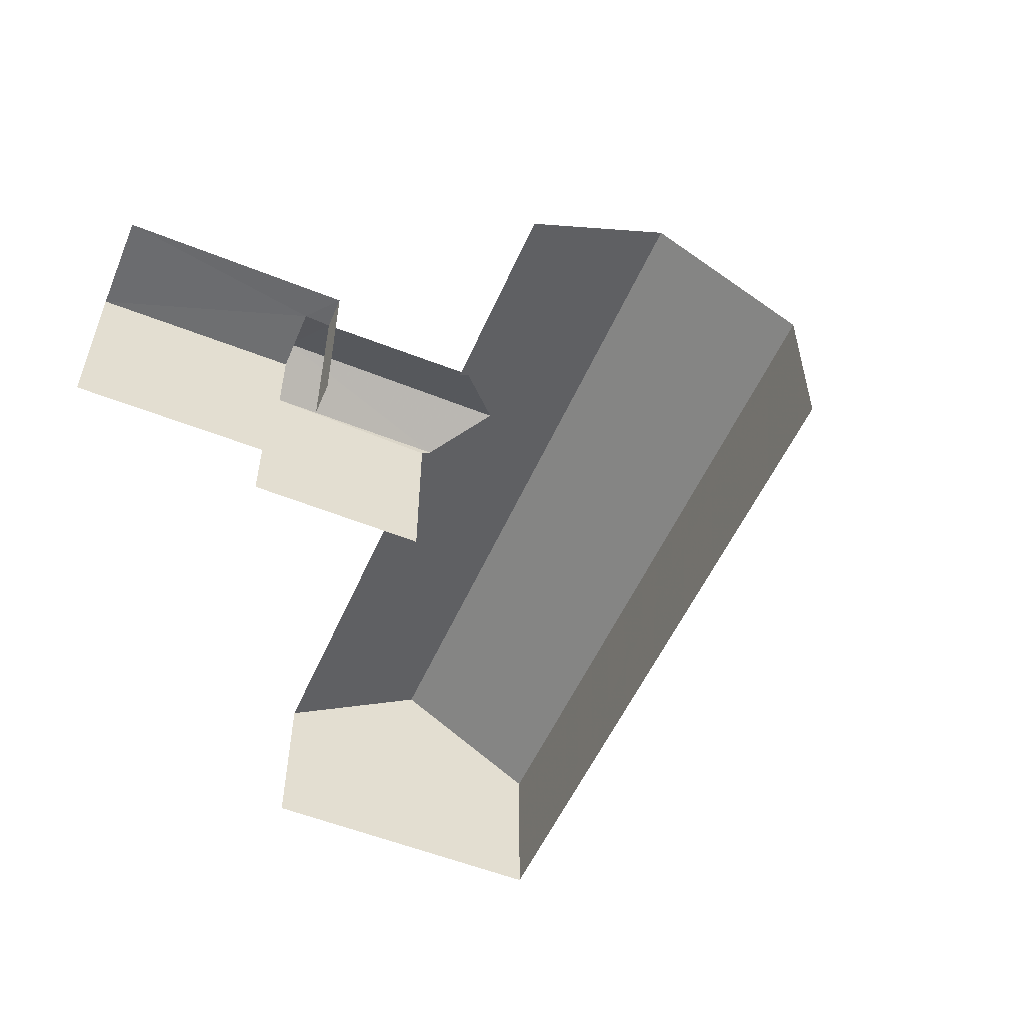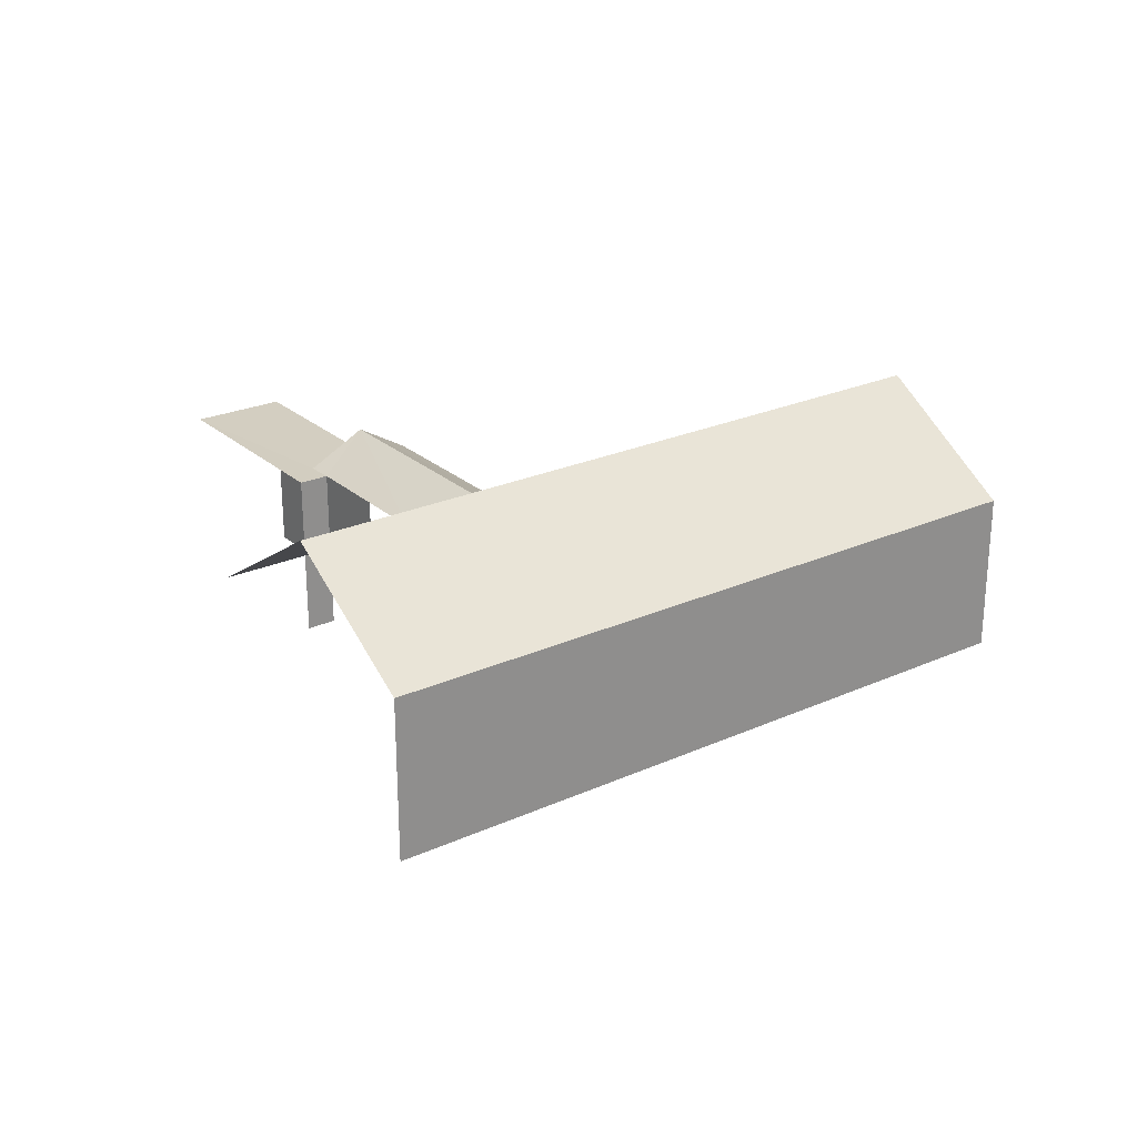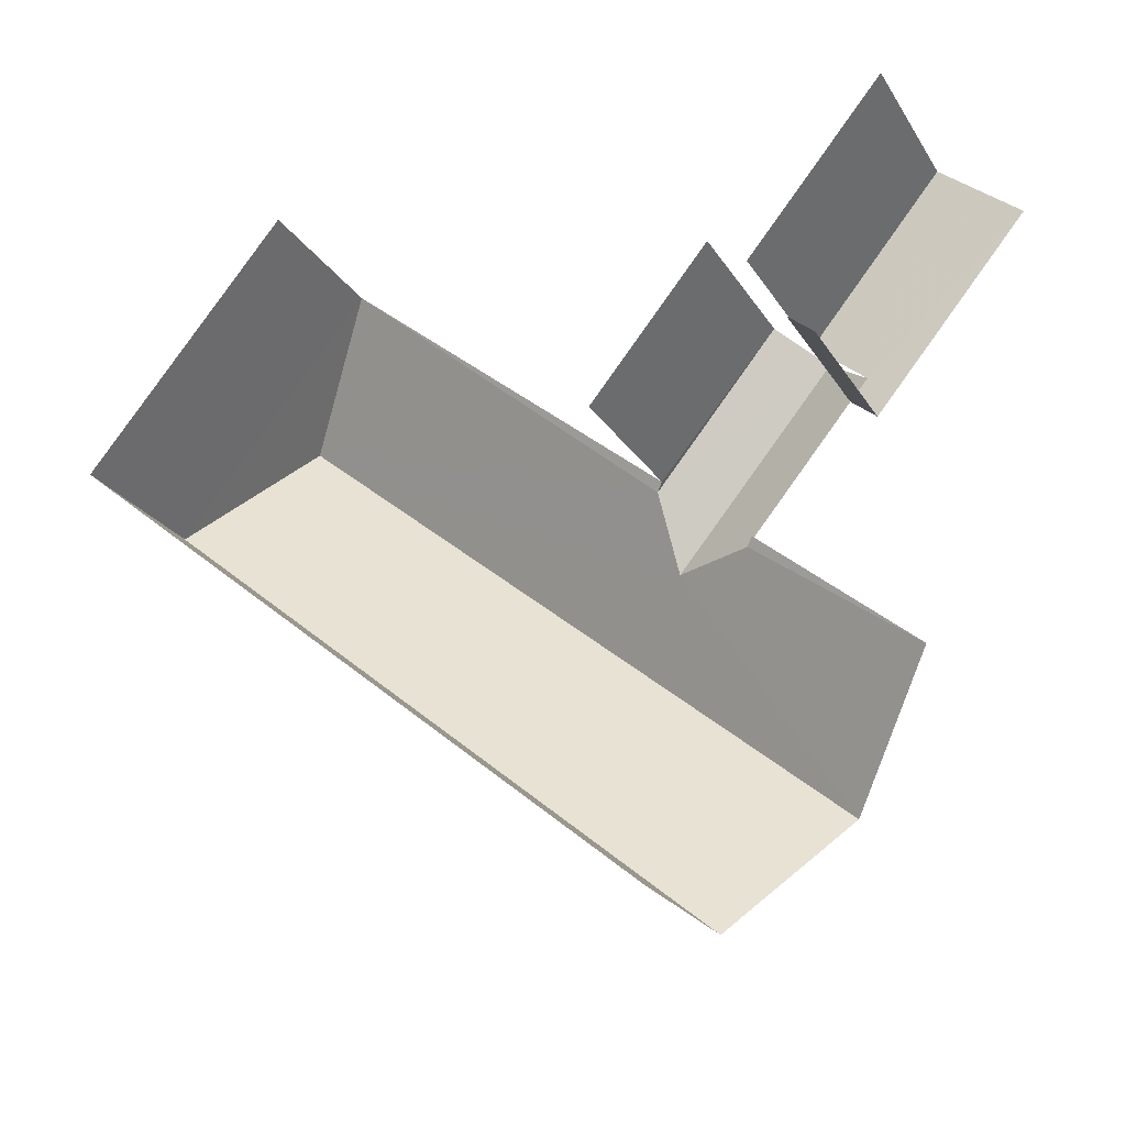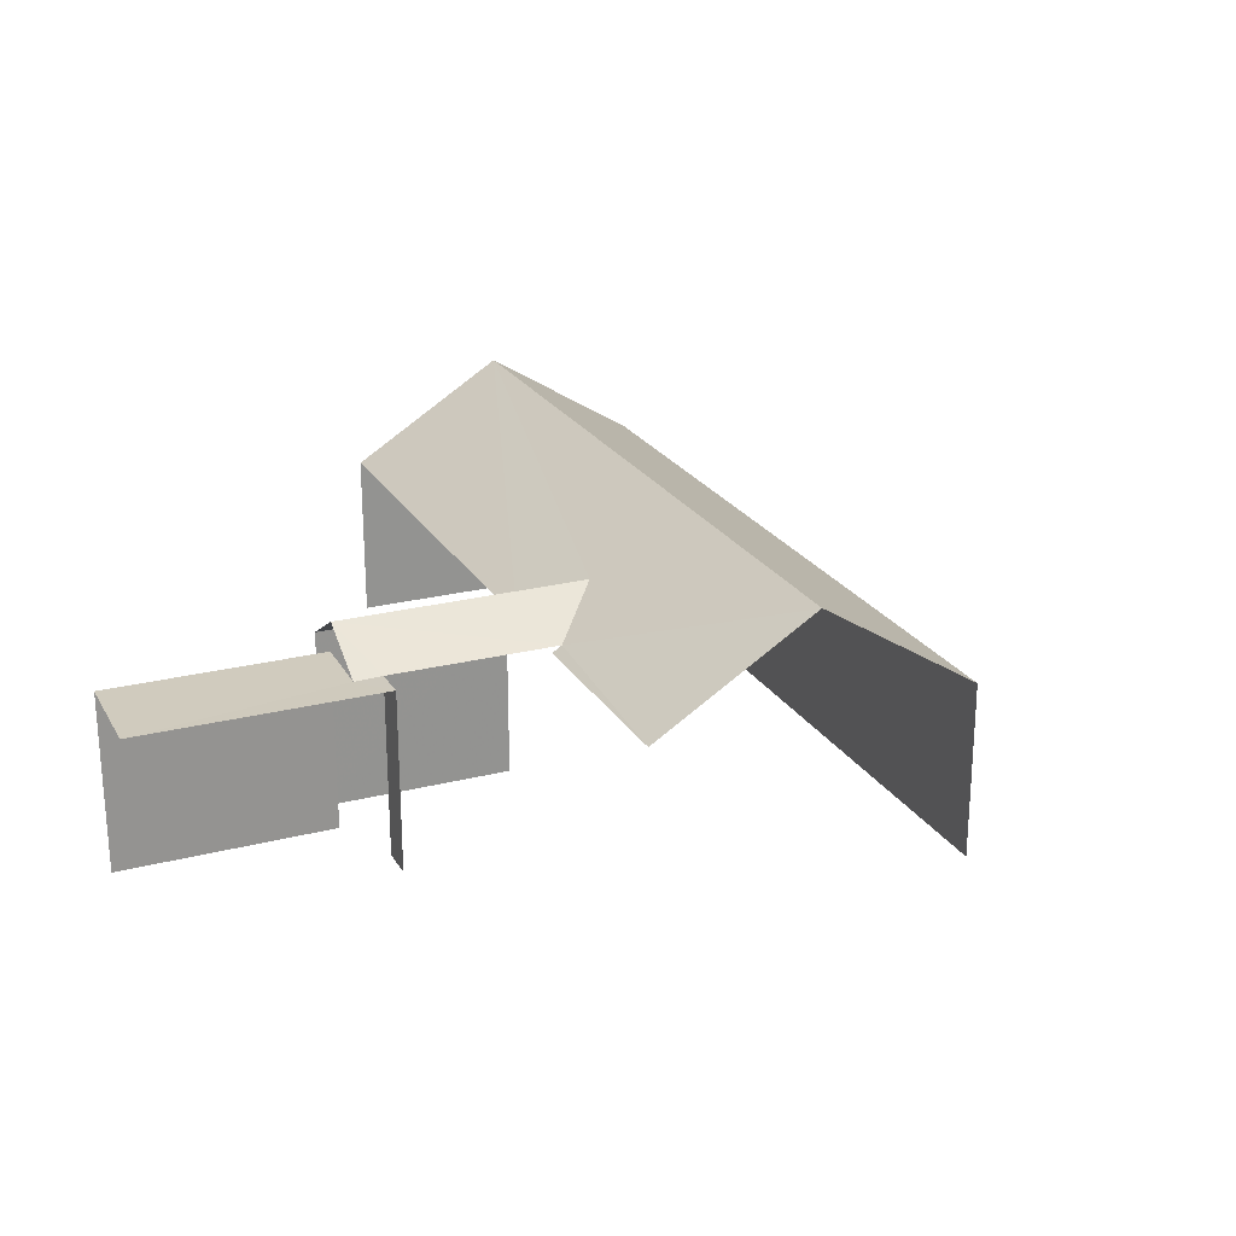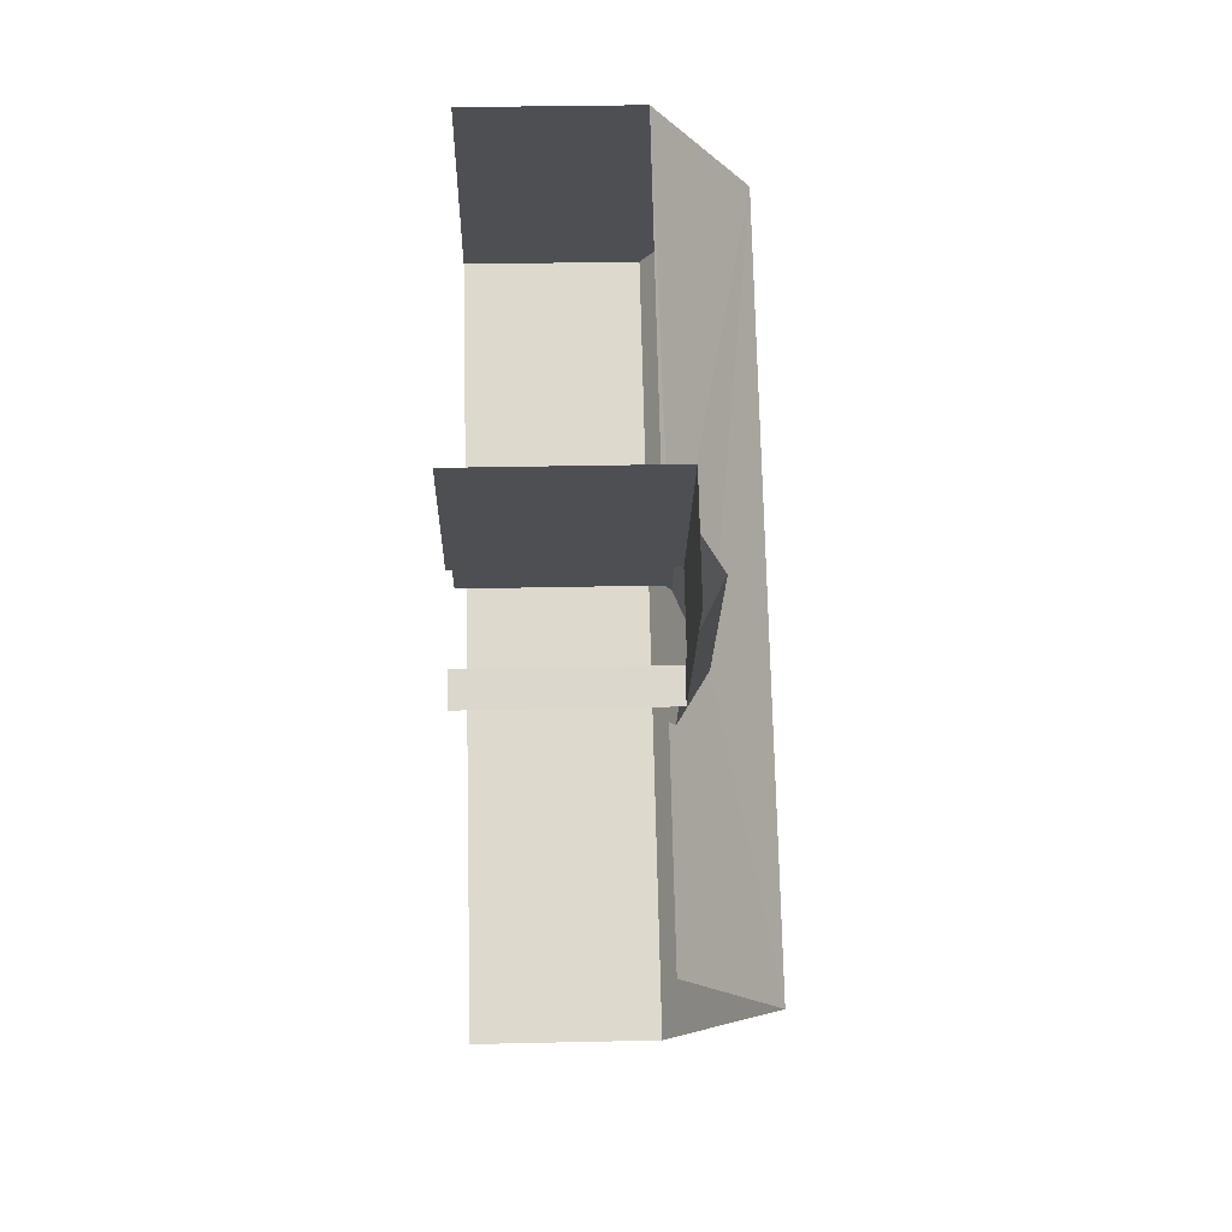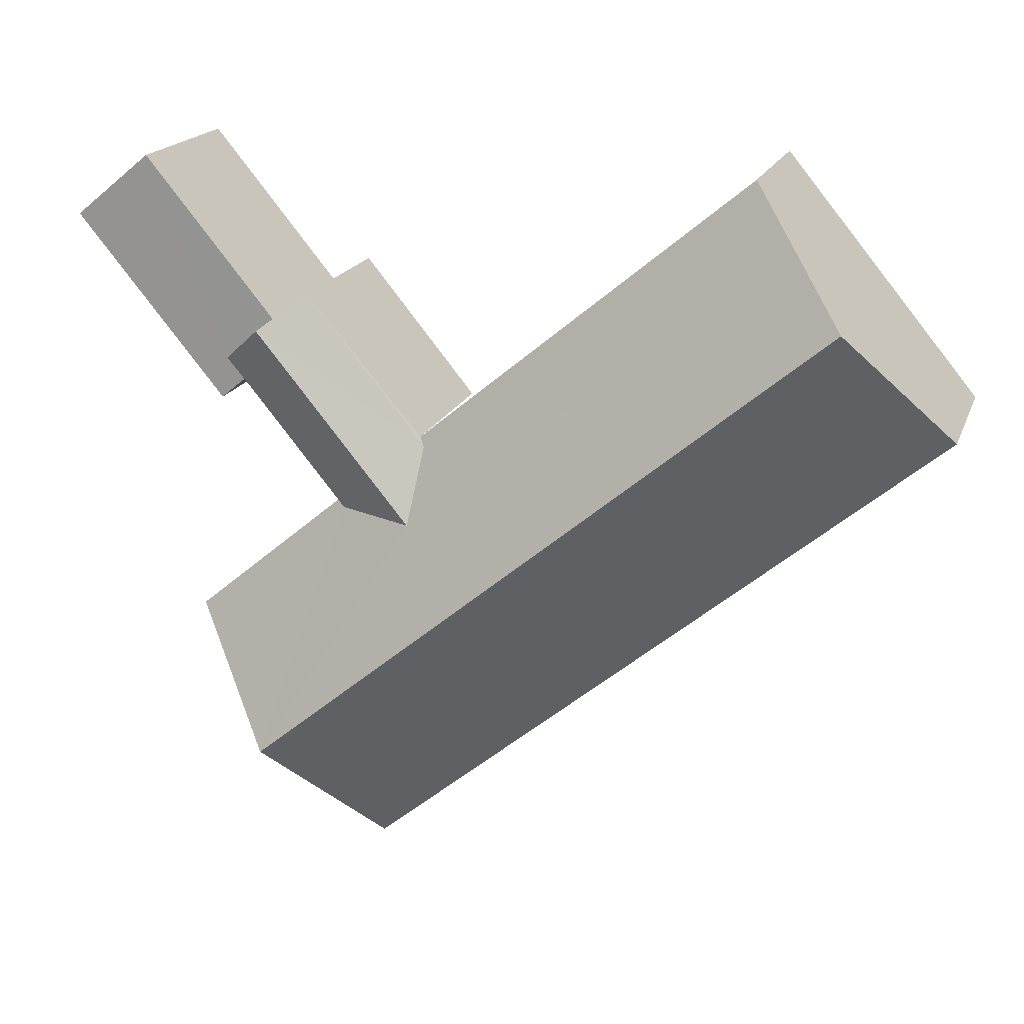
<metadata>
{"format":"obj","ext":"obj","renderer":"f3d","projection":"perspective","resolution":1024,"background":"white","views":[{"elev":-54.2,"azim":-73.6,"up":"+Z"},{"elev":24.9,"azim":3.7,"up":"+Z"},{"elev":-23.7,"azim":-155.6,"up":"+Y"},{"elev":23.2,"azim":-73.8,"up":"+Z"},{"elev":32.5,"azim":-91.8,"up":"+Y"},{"elev":18.6,"azim":17.0,"up":"+Y"}]}
</metadata>
<code>
v -2.242e+05 -1.28e+05 14.76
v -2.242e+05 -1.28e+05 14.76
v -2.242e+05 -1.28e+05 14.76
v -2.242e+05 -1.28e+05 14.76
v -2.242e+05 -1.28e+05 14.76
v -2.242e+05 -1.28e+05 14.76
v -2.242e+05 -1.28e+05 14.76
v -2.242e+05 -1.28e+05 14.76
v -2.242e+05 -1.28e+05 14.76
v -2.242e+05 -1.28e+05 14.76
v -2.242e+05 -1.28e+05 14.76
v -2.242e+05 -1.28e+05 14.76
v -2.242e+05 -1.28e+05 17.41
v -2.242e+05 -1.28e+05 18.78
v -2.242e+05 -1.28e+05 17.32
v -2.242e+05 -1.28e+05 17.32
v -2.242e+05 -1.28e+05 17.9
v -2.242e+05 -1.28e+05 18.78
v -2.242e+05 -1.28e+05 17.41
v -2.242e+05 -1.28e+05 17.32
v -2.242e+05 -1.28e+05 17.32
v -2.242e+05 -1.28e+05 17.9
v -2.242e+05 -1.28e+05 17.41
v -2.242e+05 -1.28e+05 17.41
v -2.242e+05 -1.28e+05 17.41
v -2.242e+05 -1.28e+05 17.32
v -2.242e+05 -1.28e+05 17.32
v -2.242e+05 -1.28e+05 17.41
v -2.242e+05 -1.28e+05 17.41
v -2.242e+05 -1.28e+05 17.41
v -2.242e+05 -1.28e+05 17.41
f 1 2 3
f 2 4 5
f 6 7 8
f 9 6 10
f 11 5 4
f 10 4 1
f 8 12 4
f 1 4 2
f 6 8 10
f 10 8 4
f 4 15 11
f 4 16 15
f 21 3 20
f 21 1 3
f 29 7 6
f 29 30 7
f 21 10 1
f 19 25 21
f 21 25 10
f 31 23 12
f 12 8 31
f 22 23 31
f 24 22 31
f 20 3 26
f 20 26 18
f 3 2 26
f 29 6 9
f 28 29 9
f 13 14 15
f 15 16 13
f 17 18 14
f 19 20 18
f 21 20 19
f 19 18 17
f 17 14 13
f 22 13 23
f 22 17 13
f 17 22 19
f 22 24 25
f 19 22 25
f 26 27 14
f 18 26 14
f 28 24 29
f 29 24 30
f 28 25 24
f 30 24 31
f 16 12 23
f 23 13 16
f 4 12 16
f 31 7 30
f 31 8 7
f 5 11 27
f 27 15 14
f 27 11 15
f 10 25 28
f 9 10 28
f 26 2 5
f 27 26 5

</code>
